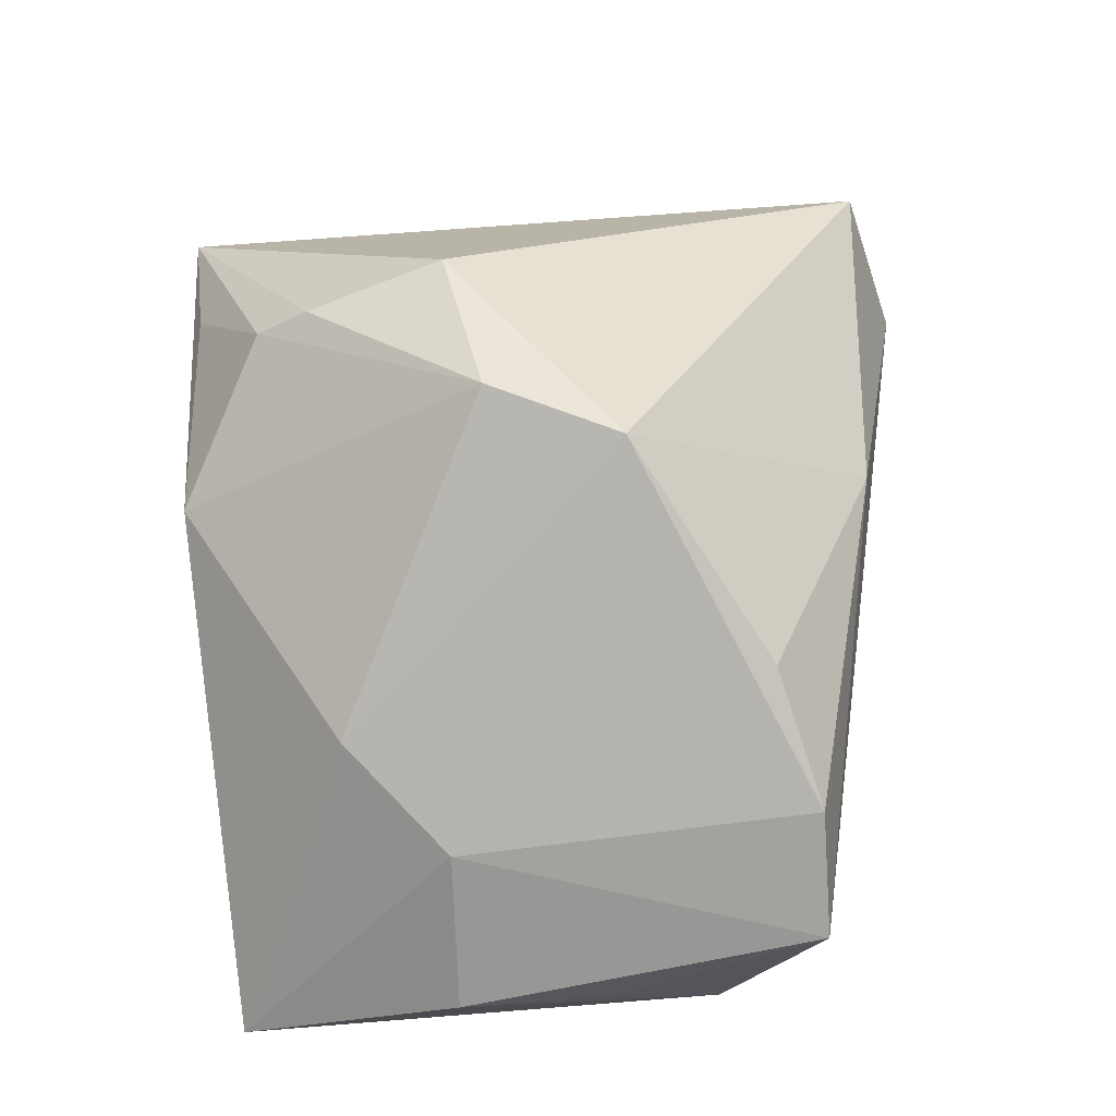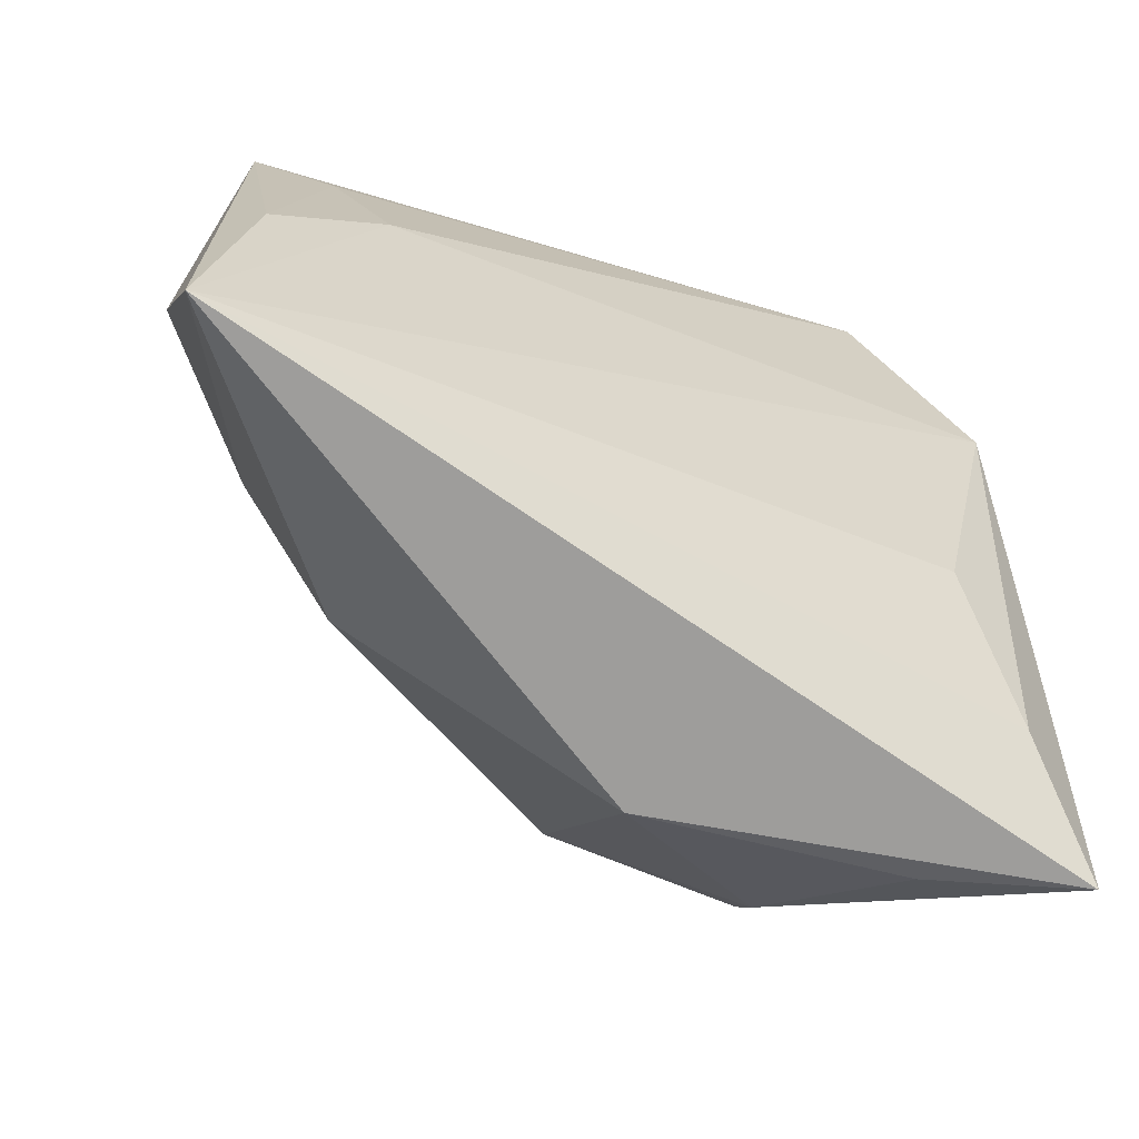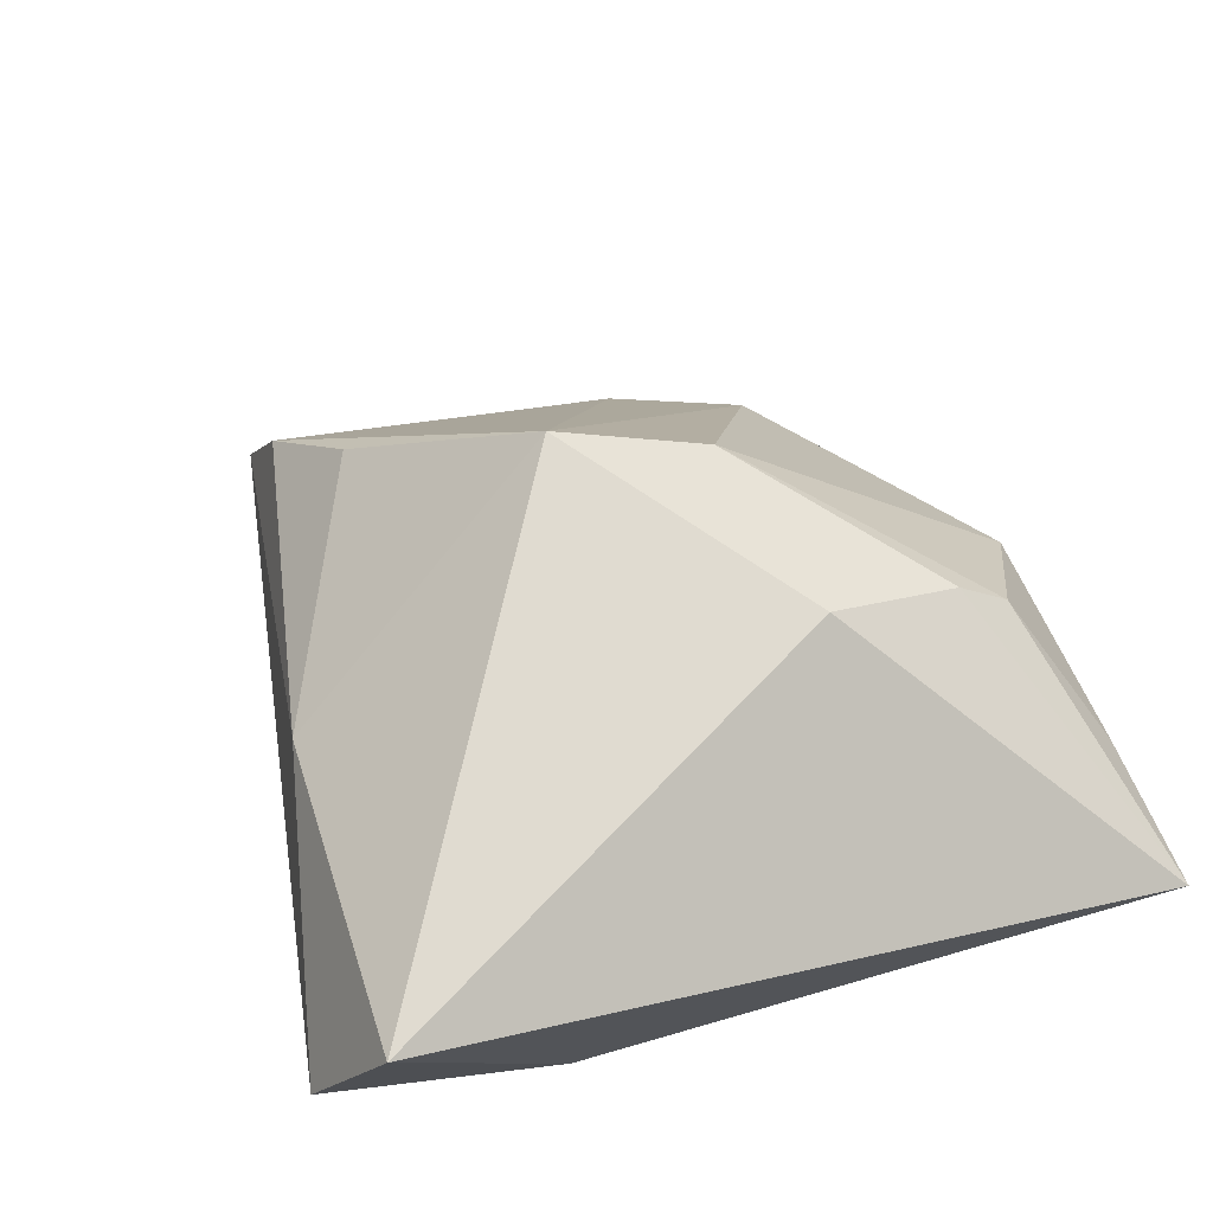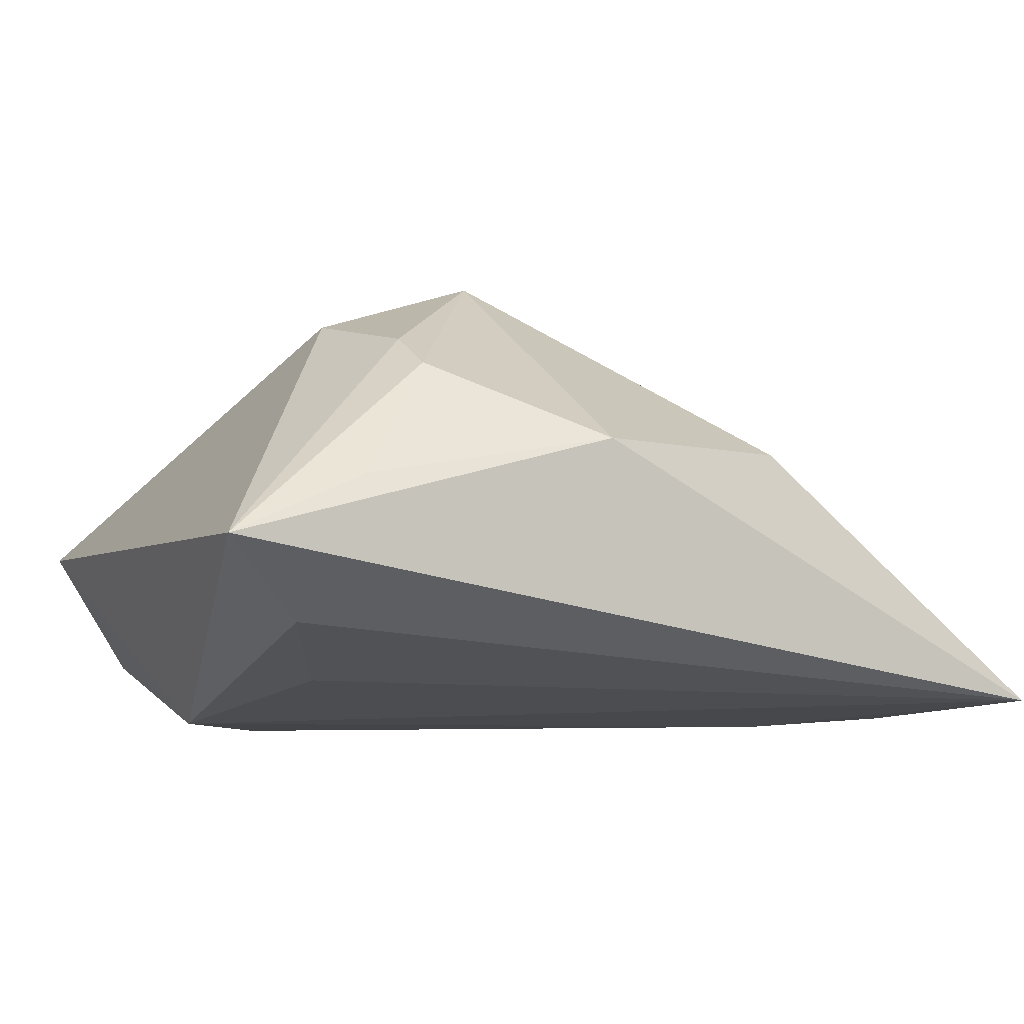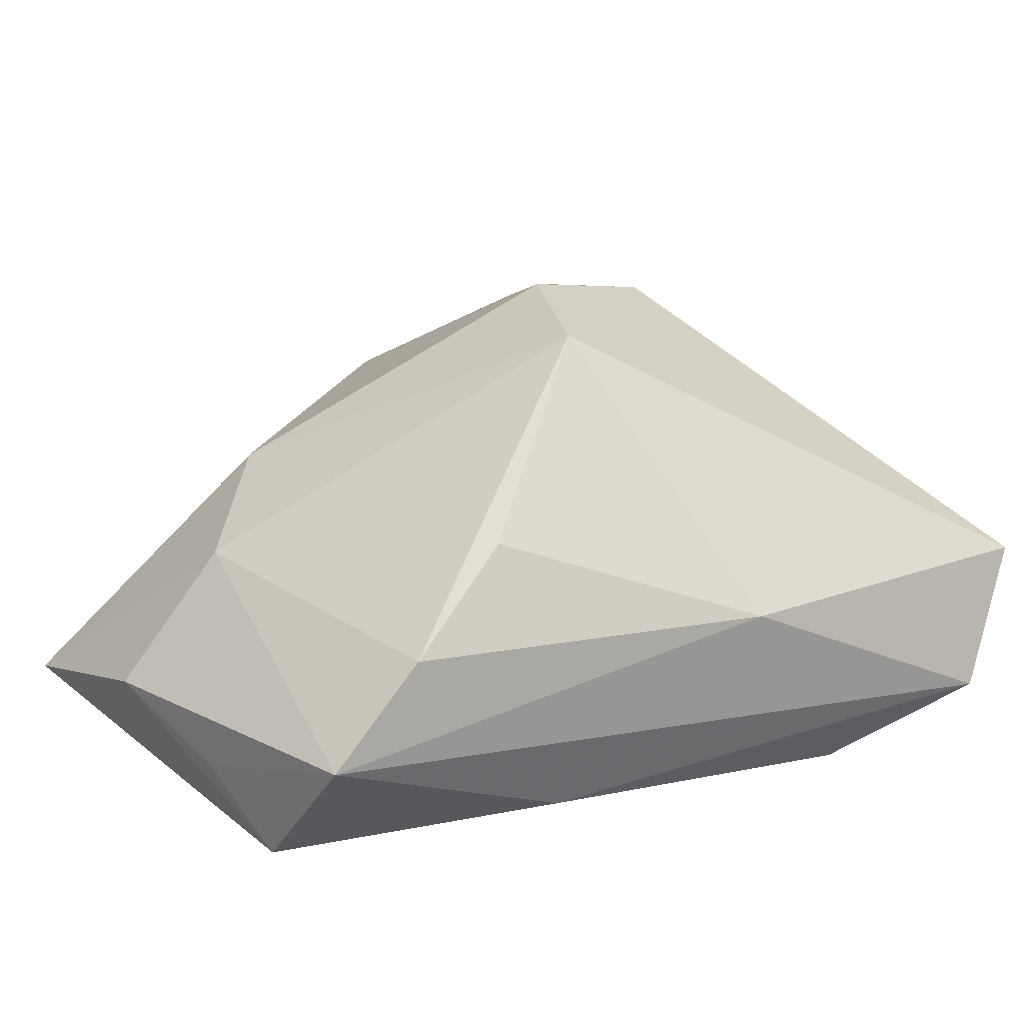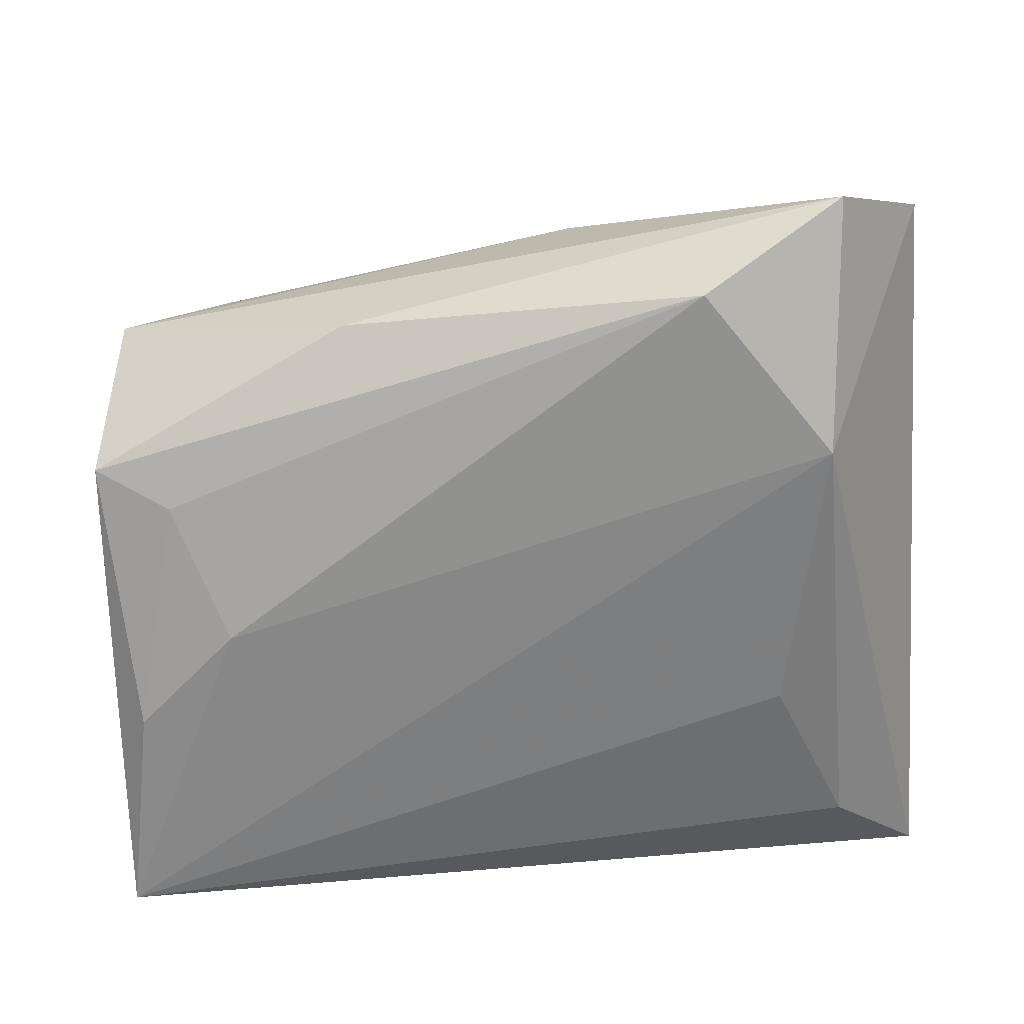
<metadata>
{"format":"obj","ext":"obj","renderer":"f3d","projection":"perspective","resolution":1024,"background":"white","views":[{"elev":67.1,"azim":87.8,"up":"+Z"},{"elev":-65.7,"azim":153.8,"up":"+Y"},{"elev":39.4,"azim":-109.8,"up":"+Z"},{"elev":-7.9,"azim":-23.1,"up":"+Z"},{"elev":30.3,"azim":143.1,"up":"+Z"},{"elev":-66.0,"azim":-176.9,"up":"+Z"}]}
</metadata>
<code>
v 0.04734 0.02911 0.002644
v -0.01925 0.03704 -0.01974
v 0.04115 0.0139 -0.01643
v 0.03536 -0.001043 -0.01974
v 0.02597 -0.02304 0.01129
v 0.02034 0.03289 -0.01133
v 0.05083 -0.0366 -0.01779
v -0.006412 -0.006275 0.0319
v -0.04514 0.03935 0.002117
v -0.04514 -0.04192 -0.003752
v -0.02132 -0.03187 0.01692
v 0.03797 -0.0115 0.007066
v -0.003355 -0.04095 0.008535
v 0.04939 0.01809 -0.01393
v -0.02568 -0.01041 0.02474
v 0.04678 -0.01185 -0.01891
v -0.005574 0.03744 0.00633
v -0.03298 0.01808 -0.01974
v 0.05018 0.006269 -0.00843
v -0.02744 -0.01387 -0.01606
v 0.05147 -0.01136 -0.00607
v 0.03601 0.02853 0.01214
v 0.0003884 0.008579 0.03253
v 0.0219 0.02388 0.01944
v -0.03038 -0.04039 0.003265
v -0.0351 0.04467 -0.01137
v -0.03517 -0.03243 -0.01134
v -0.02196 -0.02596 0.02061
f 9 18 10
f 26 18 9
f 2 18 26
f 7 13 10
f 15 9 10
f 23 9 15
f 12 22 23
f 12 1 22
f 26 9 17
f 17 1 26
f 22 1 17
f 17 9 23
f 10 18 27
f 27 7 10
f 18 2 4
f 4 7 18
f 10 13 25
f 28 15 10
f 14 2 6
f 6 1 14
f 6 2 26
f 26 1 6
f 14 1 19
f 5 12 23
f 13 7 5
f 7 12 5
f 1 12 21
f 21 12 7
f 21 19 1
f 21 7 14
f 14 19 21
f 23 22 24
f 24 17 23
f 22 17 24
f 18 7 20
f 20 27 18
f 7 27 20
f 3 2 14
f 3 4 2
f 14 7 16
f 7 4 16
f 16 3 14
f 4 3 16
f 11 25 13
f 10 25 11
f 11 28 10
f 8 5 23
f 23 15 8
f 15 28 8
f 13 5 8
f 8 11 13
f 28 11 8

</code>
